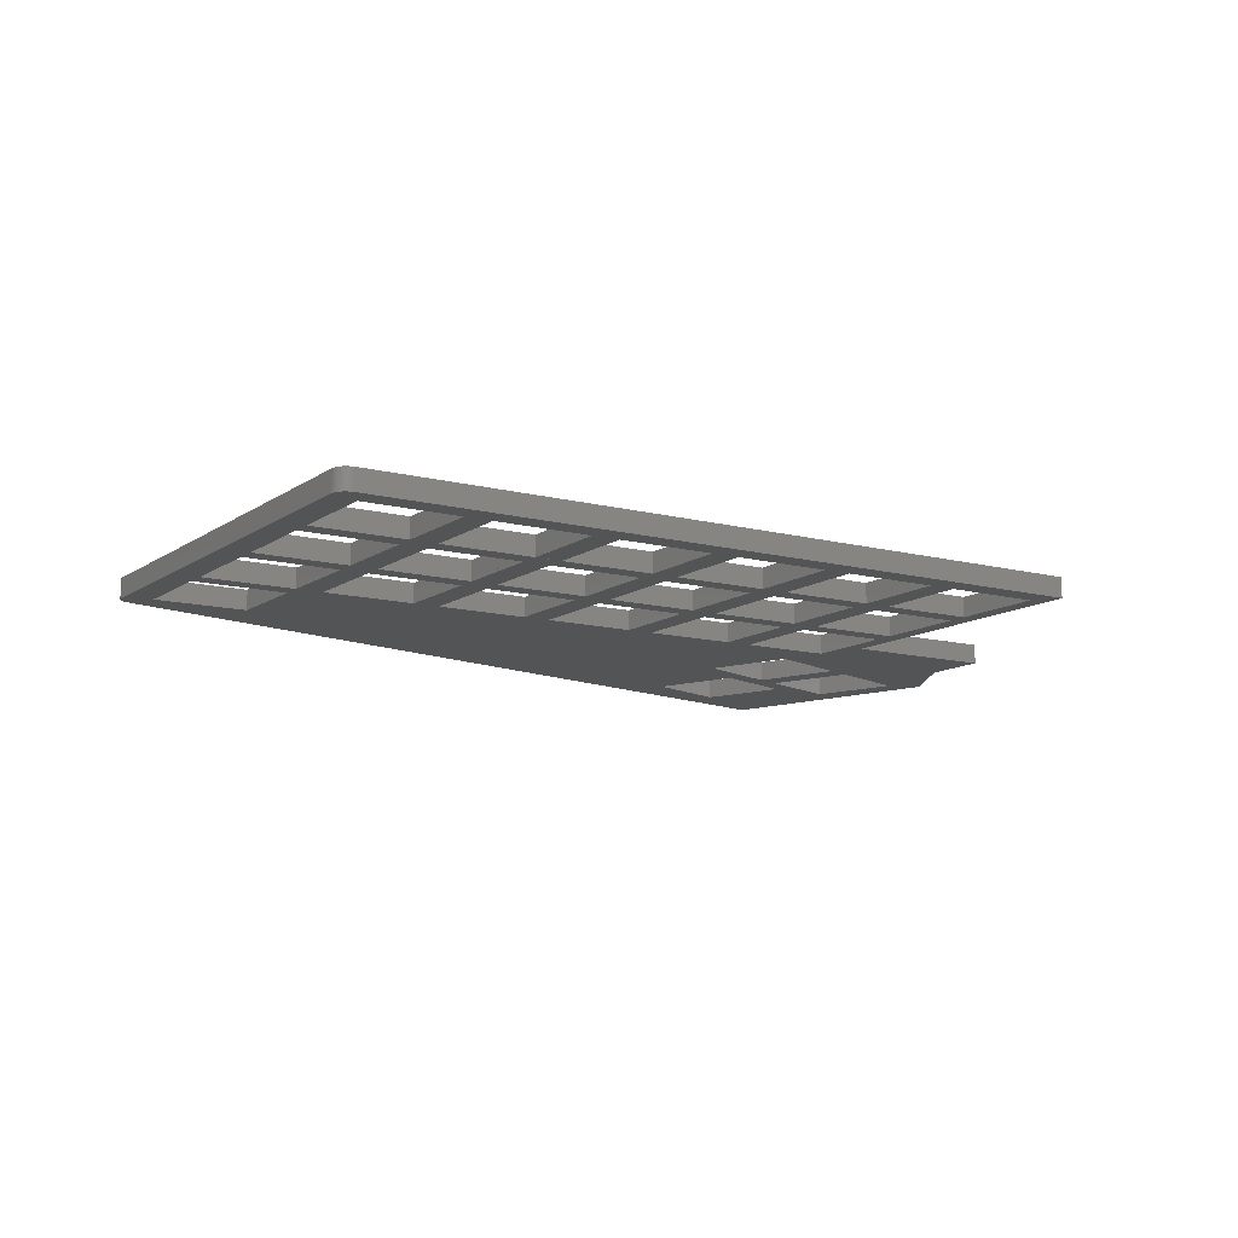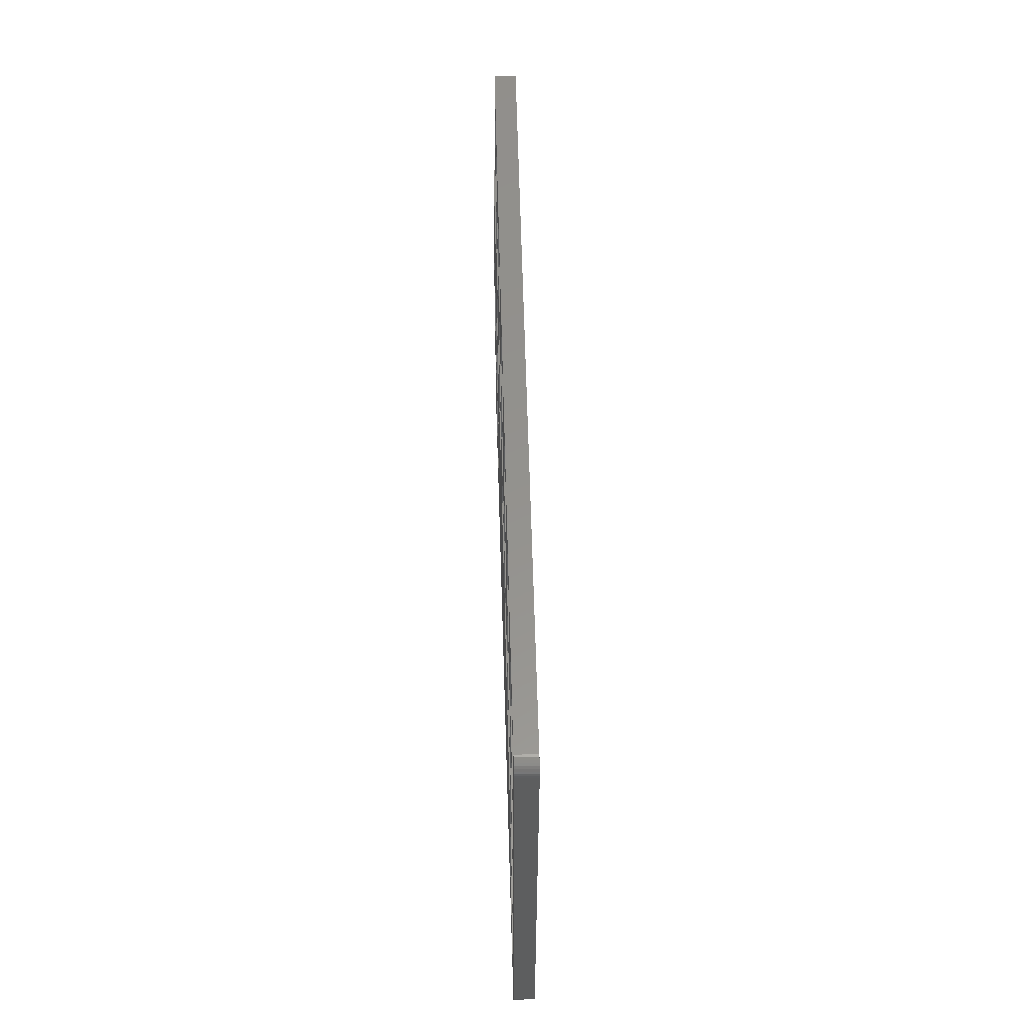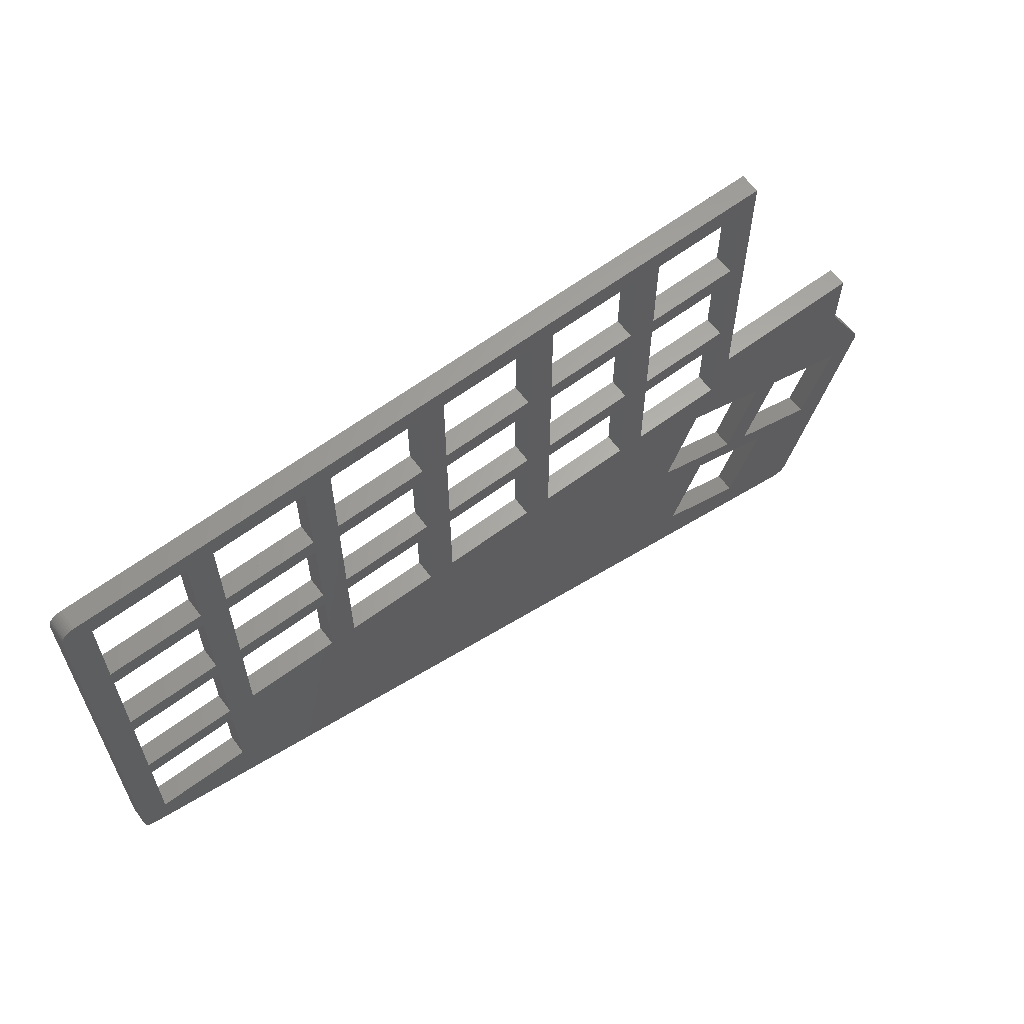
<metadata>
{"format":"stl","ext":"stl","renderer":"f3d","projection":"perspective","resolution":1024,"background":"white","views":[{"elev":-11.5,"azim":147.7,"up":"+Z"},{"elev":56.2,"azim":88.6,"up":"+Y"},{"elev":63.3,"azim":143.3,"up":"+Y"}]}
</metadata>
<code>
# stl→obj: 344 verts, 772 faces
v 419 -38.5 0
v 419.3 -38.53 0
v 419.7 -38.62 0
v 420 -38.77 0
v 420.3 -38.97 0
v 420.5 -39.21 0
v 420.7 -39.5 0
v 420.9 -39.82 0
v 421 -40.15 0
v 421 -40.5 0
v 421 -42 0
v 417 -42 0
v 403 -42 0
v 399 -42 0
v 385 -42 0
v 381 -42 0
v 367 -42 0
v 363 -42 0
v 349 -42 0
v 345 -42 0
v 331 -42 0
v 327 -42 0
v 313 -42 0
v 310.2 -42 0
v 310.2 -38.5 0
v 313 -56 0
v 310.2 -56 0
v 331 -56 0
v 327 -56 0
v 349 -56 0
v 345 -56 0
v 367 -56 0
v 363 -56 0
v 385 -56 0
v 381 -56 0
v 403 -56 0
v 399 -56 0
v 421 -56 0
v 417 -56 0
v 421 -59 0
v 417 -59 0
v 403 -59 0
v 399 -59 0
v 385 -59 0
v 381 -59 0
v 367 -59 0
v 363 -59 0
v 349 -59 0
v 345 -59 0
v 331 -59 0
v 327 -59 0
v 313 -59 0
v 310.2 -59 0
v 313 -73 0
v 310.2 -73 0
v 331 -73 0
v 327 -73 0
v 349 -73 0
v 345 -73 0
v 367 -73 0
v 363 -73 0
v 385 -73 0
v 381 -73 0
v 403 -73 0
v 399 -73 0
v 421 -73 0
v 417 -73 0
v 421 -76 0
v 417 -76 0
v 403 -76 0
v 399 -76 0
v 385 -76 0
v 381 -76 0
v 367 -76 0
v 363 -76 0
v 349 -76 0
v 345 -76 0
v 331 -76 0
v 327 -76 0
v 313 -76 0
v 310.2 -76 0
v 313 -83.4 0
v 310.2 -83.4 0
v 313 -90 0
v 287 -90 0
v 287 -83.4 0
v 331 -90 0
v 327 -90 0
v 349 -90 0
v 345 -90 0
v 367 -90 0
v 363 -90 0
v 385 -90 0
v 381 -90 0
v 403 -90 0
v 399 -90 0
v 421 -90 0
v 417 -90 0
v 421 -92.98 0
v 287 -92.98 0
v 421 -93 0
v 417 -93 0
v 403 -93 0
v 287 -93 0
v 403 -93.24 0
v 287 -93.24 0
v 403 -93.48 0
v 286.9 -93.48 0
v 403 -93.72 0
v 286.9 -93.72 0
v 403 -93.95 0
v 286.8 -93.95 0
v 403 -96.62 0
v 315.3 -96.62 0
v 285.3 -96.62 0
v 302.2 -101.4 0
v 282.6 -101.4 0
v 302.7 -102.8 0
v 298.4 -102.8 0
v 281.9 -102.8 0
v 403 -107 0
v 319.1 -107 0
v 421 -107 0
v 417 -107 0
v 285.2 -107.6 0
v 280.9 -107.6 0
v 280.5 -106.5 0
v 280.5 -106.2 0
v 280.4 -105.9 0
v 280.5 -105.7 0
v 280.5 -105.4 0
v 280.6 -105.1 0
v 280.7 -104.9 0
v 421 -108.9 0
v 421 -109.3 0
v 420.9 -109.6 0
v 420.8 -109.8 0
v 320.1 -109.8 0
v 306.9 -114.6 0
v 302.7 -114.6 0
v 420.8 -109.9 0
v 420.6 -110.2 0
v 420.3 -110.4 0
v 420.1 -110.6 0
v 419.8 -110.8 0
v 419.5 -110.9 0
v 404.3 -114.6 0
v 399.7 -115.7 0
v 312.7 -115.7 0
v 303.1 -115.7 0
v 312 -115.9 0
v 303.2 -115.9 0
v 299.5 -120.5 0
v 290.7 -120.5 0
v 290 -120.7 0
v 284.9 -120.7 0
v 299.6 -120.7 0
v 345.7 -128.8 0
v 317.5 -128.8 0
v 304.3 -133.6 0
v 288.8 -133.6 0
v 326 -133.6 0
v 293.2 -141.6 0
v 292.9 -141.6 0
v 292.6 -141.6 0
v 292.2 -141.6 0
v 291.9 -141.5 0
v 291.6 -141.3 0
v 291.4 -141.1 0
v 291.2 -140.8 0
v 291 -140.5 0
v 290.9 -140.2 0
v 293.2 -141.6 3
v 326 -133.6 3
v 304.3 -133.6 3
v 288.8 -133.6 3
v 290.9 -140.2 3
v 291 -140.5 3
v 291.2 -140.8 3
v 291.4 -141.1 3
v 291.6 -141.3 3
v 291.9 -141.5 3
v 292.2 -141.6 3
v 292.6 -141.6 3
v 292.9 -141.6 3
v 345.7 -128.8 3
v 317.5 -128.8 3
v 299.6 -120.7 3
v 290 -120.7 3
v 284.9 -120.7 3
v 299.5 -120.5 3
v 290.7 -120.5 3
v 312 -115.9 3
v 303.2 -115.9 3
v 312.7 -115.7 3
v 303.1 -115.7 3
v 399.7 -115.7 3
v 404.3 -114.6 3
v 306.9 -114.6 3
v 302.7 -114.6 3
v 419.5 -110.9 3
v 419.8 -110.8 3
v 420.1 -110.6 3
v 420.3 -110.4 3
v 420.6 -110.2 3
v 420.8 -109.9 3
v 420.8 -109.8 3
v 320.1 -109.8 3
v 285.2 -107.6 3
v 280.9 -107.6 3
v 420.9 -109.6 3
v 421 -109.3 3
v 421 -108.9 3
v 421 -107 3
v 417 -107 3
v 403 -107 3
v 319.1 -107 3
v 298.4 -102.8 3
v 281.9 -102.8 3
v 280.7 -104.9 3
v 280.6 -105.1 3
v 280.5 -105.4 3
v 280.5 -105.7 3
v 280.4 -105.9 3
v 280.5 -106.2 3
v 280.5 -106.5 3
v 302.7 -102.8 3
v 302.2 -101.4 3
v 282.6 -101.4 3
v 315.3 -96.62 3
v 285.3 -96.62 3
v 403 -96.62 3
v 403 -93.95 3
v 286.8 -93.95 3
v 403 -93.72 3
v 286.9 -93.72 3
v 403 -93.48 3
v 286.9 -93.48 3
v 403 -93.24 3
v 287 -93.24 3
v 403 -93 3
v 287 -93 3
v 421 -93 3
v 417 -93 3
v 421 -92.98 3
v 287 -92.98 3
v 421 -90 3
v 417 -90 3
v 403 -90 3
v 399 -90 3
v 385 -90 3
v 381 -90 3
v 367 -90 3
v 363 -90 3
v 349 -90 3
v 345 -90 3
v 331 -90 3
v 327 -90 3
v 313 -90 3
v 287 -90 3
v 313 -83.4 3
v 310.2 -83.4 3
v 287 -83.4 3
v 313 -76 3
v 310.2 -76 3
v 331 -76 3
v 327 -76 3
v 349 -76 3
v 345 -76 3
v 367 -76 3
v 363 -76 3
v 385 -76 3
v 381 -76 3
v 403 -76 3
v 399 -76 3
v 421 -76 3
v 417 -76 3
v 421 -73 3
v 417 -73 3
v 403 -73 3
v 399 -73 3
v 385 -73 3
v 381 -73 3
v 367 -73 3
v 363 -73 3
v 349 -73 3
v 345 -73 3
v 331 -73 3
v 327 -73 3
v 313 -73 3
v 310.2 -73 3
v 313 -59 3
v 310.2 -59 3
v 331 -59 3
v 327 -59 3
v 349 -59 3
v 345 -59 3
v 367 -59 3
v 363 -59 3
v 385 -59 3
v 381 -59 3
v 403 -59 3
v 399 -59 3
v 421 -59 3
v 417 -59 3
v 421 -56 3
v 417 -56 3
v 403 -56 3
v 399 -56 3
v 385 -56 3
v 381 -56 3
v 367 -56 3
v 363 -56 3
v 349 -56 3
v 345 -56 3
v 331 -56 3
v 327 -56 3
v 313 -56 3
v 310.2 -56 3
v 313 -42 3
v 310.2 -42 3
v 331 -42 3
v 327 -42 3
v 349 -42 3
v 345 -42 3
v 367 -42 3
v 363 -42 3
v 385 -42 3
v 381 -42 3
v 403 -42 3
v 399 -42 3
v 421 -42 3
v 417 -42 3
v 421 -40.5 3
v 421 -40.15 3
v 420.9 -39.82 3
v 420.7 -39.5 3
v 420.5 -39.21 3
v 420.3 -38.97 3
v 420 -38.77 3
v 419.7 -38.62 3
v 419.3 -38.53 3
v 419 -38.5 3
v 310.2 -38.5 3
f 1 2 3
f 1 3 4
f 1 4 5
f 1 5 6
f 1 6 7
f 1 7 8
f 1 8 9
f 1 9 10
f 1 10 11
f 1 11 12
f 1 12 13
f 1 13 14
f 1 14 15
f 1 15 16
f 1 16 17
f 1 17 18
f 1 18 19
f 1 19 20
f 1 20 21
f 1 21 22
f 1 22 23
f 1 23 24
f 1 24 25
f 23 26 27
f 23 27 24
f 21 28 29
f 21 29 22
f 19 30 31
f 19 31 20
f 17 32 33
f 17 33 18
f 15 34 35
f 15 35 16
f 13 36 37
f 13 37 14
f 11 38 39
f 11 39 12
f 26 29 28
f 26 28 31
f 26 31 30
f 26 30 33
f 26 33 32
f 26 32 35
f 26 35 34
f 26 34 37
f 26 37 36
f 26 36 39
f 26 39 38
f 26 38 40
f 26 40 41
f 26 41 42
f 26 42 43
f 26 43 44
f 26 44 45
f 26 45 46
f 26 46 47
f 26 47 48
f 26 48 49
f 26 49 50
f 26 50 51
f 26 51 52
f 26 52 53
f 26 53 27
f 52 54 55
f 52 55 53
f 50 56 57
f 50 57 51
f 48 58 59
f 48 59 49
f 46 60 61
f 46 61 47
f 44 62 63
f 44 63 45
f 42 64 65
f 42 65 43
f 40 66 67
f 40 67 41
f 54 57 56
f 54 56 59
f 54 59 58
f 54 58 61
f 54 61 60
f 54 60 63
f 54 63 62
f 54 62 65
f 54 65 64
f 54 64 67
f 54 67 66
f 54 66 68
f 54 68 69
f 54 69 70
f 54 70 71
f 54 71 72
f 54 72 73
f 54 73 74
f 54 74 75
f 54 75 76
f 54 76 77
f 54 77 78
f 54 78 79
f 54 79 80
f 54 80 81
f 54 81 55
f 80 82 83
f 80 83 81
f 83 82 84
f 83 84 85
f 83 85 86
f 78 87 88
f 78 88 79
f 76 89 90
f 76 90 77
f 74 91 92
f 74 92 75
f 72 93 94
f 72 94 73
f 70 95 96
f 70 96 71
f 68 97 98
f 68 98 69
f 84 88 87
f 84 87 90
f 84 90 89
f 84 89 92
f 84 92 91
f 84 91 94
f 84 94 93
f 84 93 96
f 84 96 95
f 84 95 98
f 84 98 97
f 84 97 99
f 84 99 100
f 84 100 85
f 99 101 102
f 99 102 103
f 99 103 104
f 99 104 100
f 103 105 106
f 103 106 104
f 105 107 108
f 105 108 106
f 107 109 110
f 107 110 108
f 109 111 112
f 109 112 110
f 111 113 114
f 111 114 115
f 111 115 112
f 114 116 117
f 114 117 115
f 116 118 119
f 116 119 120
f 116 120 117
f 113 121 122
f 113 122 114
f 101 123 124
f 101 124 102
f 119 125 126
f 119 126 127
f 119 127 128
f 119 128 129
f 119 129 130
f 119 130 131
f 119 131 132
f 119 132 133
f 119 133 120
f 121 124 123
f 121 123 134
f 121 134 135
f 121 135 136
f 121 136 137
f 121 137 138
f 121 138 122
f 118 139 140
f 118 140 119
f 137 141 142
f 137 142 143
f 137 143 144
f 137 144 145
f 137 145 146
f 137 146 147
f 137 147 139
f 137 139 138
f 139 147 148
f 139 148 149
f 139 149 150
f 139 150 140
f 149 151 152
f 149 152 150
f 151 153 154
f 151 154 152
f 125 155 156
f 125 156 126
f 153 157 155
f 153 155 154
f 148 158 159
f 148 159 149
f 155 157 160
f 155 160 161
f 155 161 156
f 158 162 160
f 158 160 159
f 160 162 163
f 160 163 164
f 160 164 165
f 160 165 166
f 160 166 167
f 160 167 168
f 160 168 169
f 160 169 170
f 160 170 171
f 160 171 172
f 160 172 161
f 173 174 175
f 173 175 176
f 173 176 177
f 173 177 178
f 173 178 179
f 173 179 180
f 173 180 181
f 173 181 182
f 173 182 183
f 173 183 184
f 173 184 185
f 174 186 187
f 174 187 175
f 175 188 189
f 175 189 190
f 175 190 176
f 188 191 192
f 188 192 189
f 191 193 194
f 191 194 192
f 193 195 196
f 193 196 194
f 186 197 195
f 186 195 187
f 195 197 198
f 195 198 199
f 195 199 200
f 195 200 196
f 198 201 202
f 198 202 203
f 198 203 204
f 198 204 205
f 198 205 206
f 198 206 207
f 198 207 208
f 198 208 199
f 189 209 210
f 189 210 190
f 207 211 212
f 207 212 213
f 207 213 214
f 207 214 215
f 207 215 216
f 207 216 217
f 207 217 208
f 209 218 219
f 209 219 220
f 209 220 221
f 209 221 222
f 209 222 223
f 209 223 224
f 209 224 225
f 209 225 226
f 209 226 210
f 199 227 218
f 199 218 200
f 218 227 228
f 218 228 229
f 218 229 219
f 228 230 231
f 228 231 229
f 216 232 230
f 216 230 217
f 230 232 233
f 230 233 234
f 230 234 231
f 233 235 236
f 233 236 234
f 235 237 238
f 235 238 236
f 237 239 240
f 237 240 238
f 239 241 242
f 239 242 240
f 214 243 244
f 214 244 215
f 241 244 243
f 241 243 245
f 241 245 246
f 241 246 242
f 245 247 248
f 245 248 249
f 245 249 250
f 245 250 251
f 245 251 252
f 245 252 253
f 245 253 254
f 245 254 255
f 245 255 256
f 245 256 257
f 245 257 258
f 245 258 259
f 245 259 260
f 245 260 246
f 259 261 262
f 259 262 263
f 259 263 260
f 261 264 265
f 261 265 262
f 257 266 267
f 257 267 258
f 255 268 269
f 255 269 256
f 253 270 271
f 253 271 254
f 251 272 273
f 251 273 252
f 249 274 275
f 249 275 250
f 247 276 277
f 247 277 248
f 264 267 266
f 264 266 269
f 264 269 268
f 264 268 271
f 264 271 270
f 264 270 273
f 264 273 272
f 264 272 275
f 264 275 274
f 264 274 277
f 264 277 276
f 264 276 278
f 264 278 279
f 264 279 280
f 264 280 281
f 264 281 282
f 264 282 283
f 264 283 284
f 264 284 285
f 264 285 286
f 264 286 287
f 264 287 288
f 264 288 289
f 264 289 290
f 264 290 291
f 264 291 265
f 290 292 293
f 290 293 291
f 288 294 295
f 288 295 289
f 286 296 297
f 286 297 287
f 284 298 299
f 284 299 285
f 282 300 301
f 282 301 283
f 280 302 303
f 280 303 281
f 278 304 305
f 278 305 279
f 292 295 294
f 292 294 297
f 292 297 296
f 292 296 299
f 292 299 298
f 292 298 301
f 292 301 300
f 292 300 303
f 292 303 302
f 292 302 305
f 292 305 304
f 292 304 306
f 292 306 307
f 292 307 308
f 292 308 309
f 292 309 310
f 292 310 311
f 292 311 312
f 292 312 313
f 292 313 314
f 292 314 315
f 292 315 316
f 292 316 317
f 292 317 318
f 292 318 319
f 292 319 293
f 318 320 321
f 318 321 319
f 316 322 323
f 316 323 317
f 314 324 325
f 314 325 315
f 312 326 327
f 312 327 313
f 310 328 329
f 310 329 311
f 308 330 331
f 308 331 309
f 306 332 333
f 306 333 307
f 320 323 322
f 320 322 325
f 320 325 324
f 320 324 327
f 320 327 326
f 320 326 329
f 320 329 328
f 320 328 331
f 320 331 330
f 320 330 333
f 320 333 332
f 320 332 334
f 320 334 335
f 320 335 336
f 320 336 337
f 320 337 338
f 320 338 339
f 320 339 340
f 320 340 341
f 320 341 342
f 320 342 343
f 320 343 344
f 320 344 321
f 334 332 306
f 334 306 304
f 334 304 278
f 334 278 276
f 334 276 247
f 334 247 245
f 334 245 243
f 334 243 214
f 334 214 213
f 334 213 134
f 334 134 123
f 334 123 101
f 334 101 99
f 334 99 97
f 334 97 68
f 334 68 66
f 334 66 40
f 334 40 38
f 334 38 11
f 334 11 10
f 335 334 10
f 335 10 9
f 336 335 9
f 336 9 8
f 337 336 8
f 337 8 7
f 338 337 7
f 338 7 6
f 339 338 6
f 339 6 5
f 340 339 5
f 340 5 4
f 341 340 4
f 341 4 3
f 342 341 3
f 342 3 2
f 343 342 2
f 343 2 1
f 343 1 25
f 343 25 344
f 265 291 293
f 265 293 319
f 265 319 321
f 265 321 344
f 265 344 25
f 265 25 24
f 265 24 27
f 265 27 53
f 265 53 55
f 265 55 81
f 265 81 83
f 265 83 262
f 262 83 86
f 262 86 263
f 260 263 86
f 260 86 85
f 260 85 100
f 260 100 246
f 240 242 246
f 240 246 100
f 240 100 104
f 240 104 106
f 238 240 106
f 238 106 108
f 236 238 108
f 236 108 110
f 234 236 110
f 234 110 112
f 220 219 229
f 220 229 231
f 220 231 234
f 220 234 112
f 220 112 115
f 220 115 117
f 220 117 120
f 220 120 133
f 221 220 133
f 221 133 132
f 222 221 132
f 222 132 131
f 223 222 131
f 223 131 130
f 224 223 130
f 224 130 129
f 225 224 129
f 225 129 128
f 226 225 128
f 226 128 127
f 177 176 190
f 177 190 210
f 177 210 226
f 177 226 127
f 177 127 126
f 177 126 156
f 177 156 161
f 177 161 172
f 178 177 172
f 178 172 171
f 179 178 171
f 179 171 170
f 180 179 170
f 180 170 169
f 181 180 169
f 181 169 168
f 182 181 168
f 182 168 167
f 183 182 167
f 183 167 166
f 184 183 166
f 184 166 165
f 185 184 165
f 185 165 164
f 173 185 164
f 173 164 163
f 201 198 197
f 201 197 186
f 201 186 174
f 201 174 173
f 201 173 163
f 201 163 162
f 201 162 158
f 201 158 148
f 201 148 147
f 201 147 146
f 202 201 146
f 202 146 145
f 203 202 145
f 203 145 144
f 204 203 144
f 204 144 143
f 205 204 143
f 205 143 142
f 206 205 142
f 206 142 141
f 211 207 206
f 211 206 141
f 211 141 137
f 211 137 136
f 212 211 136
f 212 136 135
f 213 212 135
f 213 135 134
f 215 124 121
f 215 121 216
f 244 102 124
f 244 124 215
f 277 69 98
f 277 98 248
f 305 41 67
f 305 67 279
f 333 12 39
f 333 39 307
f 102 244 241
f 102 241 103
f 113 111 109
f 113 109 107
f 113 107 105
f 113 105 103
f 113 103 241
f 113 241 239
f 113 239 237
f 113 237 235
f 113 235 233
f 113 233 232
f 113 232 216
f 113 216 121
f 70 274 249
f 70 249 95
f 42 302 280
f 42 280 64
f 13 330 308
f 13 308 36
f 258 88 84
f 258 84 259
f 256 90 87
f 256 87 257
f 254 92 89
f 254 89 255
f 252 94 91
f 252 91 253
f 250 96 93
f 250 93 251
f 248 98 95
f 248 95 249
f 79 267 264
f 79 264 80
f 77 269 266
f 77 266 78
f 75 271 268
f 75 268 76
f 73 273 270
f 73 270 74
f 71 275 272
f 71 272 72
f 69 277 274
f 69 274 70
f 289 57 54
f 289 54 290
f 287 59 56
f 287 56 288
f 285 61 58
f 285 58 286
f 283 63 60
f 283 60 284
f 281 65 62
f 281 62 282
f 279 67 64
f 279 64 280
f 51 295 292
f 51 292 52
f 49 297 294
f 49 294 50
f 47 299 296
f 47 296 48
f 45 301 298
f 45 298 46
f 43 303 300
f 43 300 44
f 41 305 302
f 41 302 42
f 317 29 26
f 317 26 318
f 315 31 28
f 315 28 316
f 313 33 30
f 313 30 314
f 311 35 32
f 311 32 312
f 309 37 34
f 309 34 310
f 307 39 36
f 307 36 308
f 22 323 320
f 22 320 23
f 20 325 322
f 20 322 21
f 18 327 324
f 18 324 19
f 16 329 326
f 16 326 17
f 14 331 328
f 14 328 15
f 12 333 330
f 12 330 13
f 275 71 96
f 275 96 250
f 303 43 65
f 303 65 281
f 331 14 37
f 331 37 309
f 72 272 251
f 72 251 93
f 44 300 282
f 44 282 62
f 15 328 310
f 15 310 34
f 273 73 94
f 273 94 252
f 301 45 63
f 301 63 283
f 329 16 35
f 329 35 311
f 74 270 253
f 74 253 91
f 46 298 284
f 46 284 60
f 17 326 312
f 17 312 32
f 271 75 92
f 271 92 254
f 299 47 61
f 299 61 285
f 327 18 33
f 327 33 313
f 76 268 255
f 76 255 89
f 48 296 286
f 48 286 58
f 19 324 314
f 19 314 30
f 269 77 90
f 269 90 256
f 297 49 59
f 297 59 287
f 325 20 31
f 325 31 315
f 78 266 257
f 78 257 87
f 50 294 288
f 50 288 56
f 21 322 316
f 21 316 28
f 267 79 88
f 267 88 258
f 295 51 57
f 295 57 289
f 323 22 29
f 323 29 317
f 82 80 264
f 82 264 261
f 82 261 259
f 82 259 84
f 52 292 290
f 52 290 54
f 23 320 318
f 23 318 26
f 189 192 194
f 189 194 152
f 189 152 154
f 189 154 155
f 199 208 138
f 199 138 139
f 208 217 230
f 208 230 114
f 208 114 122
f 208 122 138
f 230 228 116
f 230 116 114
f 218 209 125
f 218 125 119
f 228 227 199
f 228 199 139
f 228 139 118
f 228 118 116
f 194 196 200
f 194 200 218
f 194 218 119
f 194 119 140
f 194 140 150
f 194 150 152
f 209 189 155
f 209 155 125
f 175 187 159
f 175 159 160
f 187 195 149
f 187 149 159
f 195 193 191
f 195 191 153
f 195 153 151
f 195 151 149
f 191 188 175
f 191 175 160
f 191 160 157
f 191 157 153

</code>
